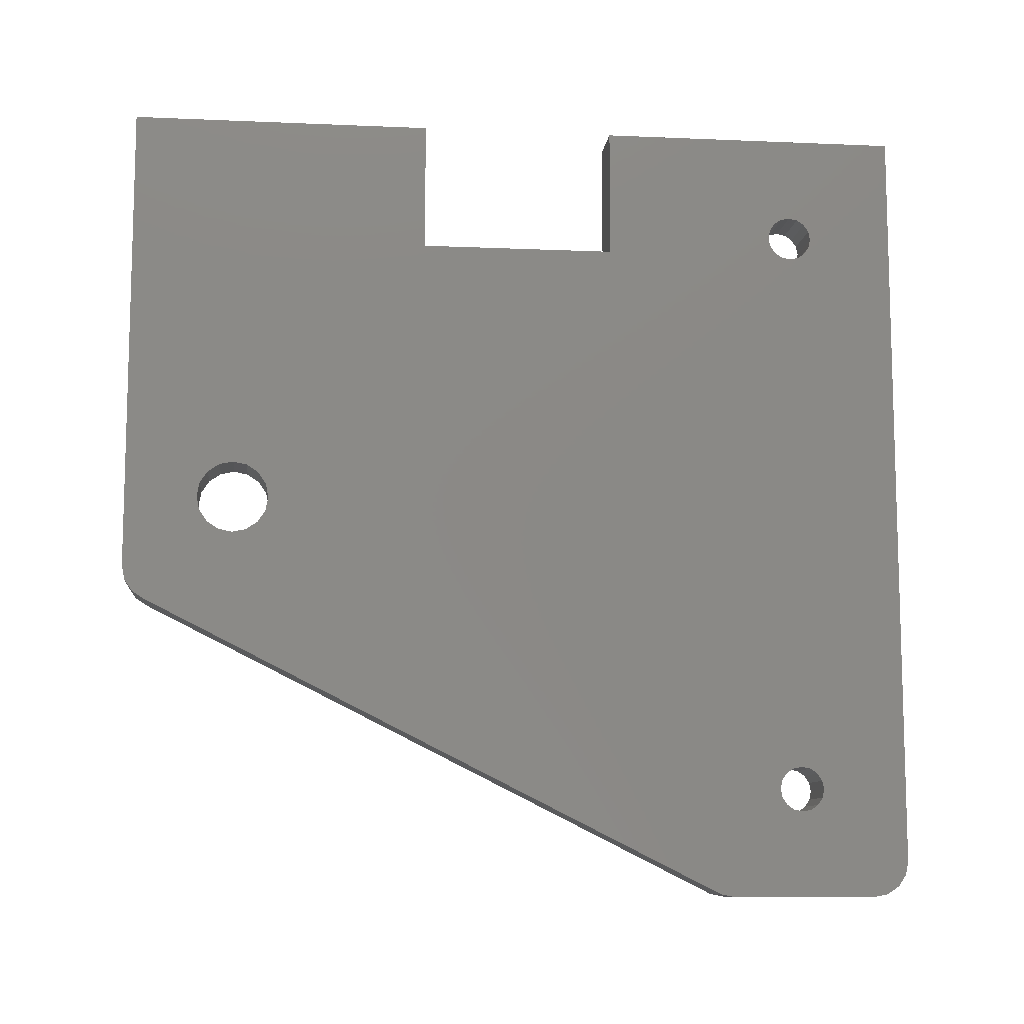
<metadata>
{"format":"stl","ext":"stl","renderer":"f3d","projection":"perspective","resolution":1024,"background":"white","views":[{"elev":-10.0,"azim":-96.3,"up":"+Z"}]}
</metadata>
<code>
# stl→obj: 470 verts, 948 faces
v 0 -10.88 88.6
v 6 -44.3 88.6
v 6 -10.88 88.6
v 0 -44.3 88.6
v 0 44.3 88.6
v 6 10.88 88.6
v 6 44.3 88.6
v 0 10.88 88.6
v 0 -44.3 4
v 6 -44.3 4
v 6 44.3 36.3
v 0 44.3 36.3
v 6 -29.99 77.56
v 6 -10.88 74.3
v 6 -29.8 76.6
v 6 -30.53 78.37
v 6 -31.34 78.91
v 6 -32.3 79.1
v 6 -34.61 12.96
v 6 -40.3 0
v 6 -34.8 12
v 6 -33.48 51.3
v 6 -41.83 0.3045
v 6 -43.13 1.172
v 6 -33.26 78.91
v 6 -34.07 78.37
v 6 -34.61 77.56
v 6 -34.8 76.6
v 6 -44 2.469
v 6 -4.485 61.05
v 6 -7.5 60.93
v 6 -7.485 60.85
v 6 -7.544 60.99
v 6 -7.571 63.39
v 6 -7.608 61.03
v 6 -8.22 62.95
v 6 -7.685 61.05
v 6 -8.985 62.8
v 6 -23.23 61.05
v 6 -27.48 51.3
v 6 -25.23 53.05
v 6 -25.23 59.05
v 6 -27.64 50.53
v 6 -27.48 62.8
v 6 -25.08 59.82
v 6 -24.65 60.46
v 6 -24 60.9
v 6 -6.985 64.8
v 6 -4.485 72.3
v 6 -6.985 72.3
v 6 -4.333 73.07
v 6 -7.137 73.07
v 6 -3.899 73.71
v 6 -7.571 73.71
v 6 -3.25 74.15
v 6 -8.22 74.15
v 6 -2.485 74.3
v 6 -8.985 74.3
v 6 -7.137 64.03
v 6 -7.5 60.77
v 6 -7.544 60.71
v 6 -14.65 52.71
v 6 -19.72 37.4
v 6 -14.65 38.71
v 6 -19.72 51.2
v 6 -15.08 52.07
v 6 -19.07 51.64
v 6 -15.23 51.3
v 6 -9.75 74.15
v 6 -29.99 75.64
v 6 -30.53 74.83
v 6 -32.25 66.65
v 6 -31.34 74.29
v 6 -32.3 74.1
v 6 -33.26 74.29
v 6 -32.9 66.21
v 6 -34.07 74.83
v 6 -33.33 65.57
v 6 -34.61 75.64
v 6 -33.48 64.8
v 6 -27.64 38.07
v 6 -25.23 35.55
v 6 -27.48 37.3
v 6 -28.07 49.89
v 6 -28.07 38.71
v 6 -28.72 49.45
v 6 -28.72 39.15
v 6 -29.48 49.3
v 6 -29.48 39.3
v 6 -31.48 49.3
v 6 -31.48 39.3
v 6 -32.25 49.45
v 6 -32.25 39.15
v 6 -32.9 49.89
v 6 -32.9 38.71
v 6 -33.33 50.53
v 6 -33.33 38.07
v 6 -33.48 37.3
v 6 -30.53 10.23
v 6 -22.77 0.3045
v 6 -29.99 11.04
v 6 -24.3 0
v 6 -31.34 9.69
v 6 -32.3 9.5
v 6 -33.26 9.69
v 6 -34.07 10.23
v 6 -34.61 11.04
v 6 -4.485 27.55
v 6 -6.985 23.8
v 6 -4.485 16.3
v 6 -7.137 24.57
v 6 -7.5 27.67
v 6 -7.485 27.75
v 6 -7.5 27.83
v 6 -7.544 27.89
v 6 -14.65 35.89
v 6 -15.08 38.07
v 6 -19.07 36.96
v 6 -15.08 36.53
v 6 -15.23 37.3
v 6 -20.48 51.05
v 6 -20.48 37.55
v 6 -23.23 51.05
v 6 -23.23 37.55
v 6 -24 51.2
v 6 -24 37.4
v 6 -24.65 51.64
v 6 -24.65 36.96
v 6 -25.08 52.28
v 6 -25.08 36.32
v 6 1.363 38.07
v 6 28.3 44.3
v 6 1.363 50.53
v 6 1.515 37.3
v 6 0.9292 49.89
v 6 0.9292 38.71
v 6 0.2804 49.45
v 6 0.2804 39.15
v 6 -0.485 49.3
v 6 -0.485 39.3
v 6 -13.23 49.3
v 6 -13.23 39.3
v 6 -14 49.45
v 6 -14 39.15
v 6 -14.65 49.89
v 6 -15.08 50.53
v 6 10.88 74.3
v 6 1.363 73.07
v 6 1.515 72.3
v 6 0.9292 73.71
v 6 0.2804 74.15
v 6 -0.485 74.3
v 6 -7.544 27.61
v 6 -7.571 25.21
v 6 -7.608 27.57
v 6 -8.22 25.65
v 6 -7.685 27.55
v 6 -8.985 25.8
v 6 -23.23 27.55
v 6 -25.23 29.55
v 6 -27.48 25.8
v 6 -24 27.7
v 6 -24.65 28.14
v 6 -25.08 28.78
v 6 36 45.83
v 6 36.3 44.3
v 6 36 42.77
v 6 35.13 41.47
v 6 41.83 32.6
v 6 35.13 47.13
v 6 33.83 48
v 6 32.3 48.3
v 6 30.77 48
v 6 29.47 47.13
v 6 1.515 51.3
v 6 44 34.77
v 6 43.13 33.47
v 6 33.83 40.6
v 6 32.3 40.3
v 6 30.77 40.6
v 6 1.515 16.3
v 6 29.47 41.47
v 6 28.6 45.83
v 6 28.6 42.77
v 6 1.363 15.53
v 6 0.9292 14.89
v 6 0.2804 14.45
v 6 -6.985 16.3
v 6 -4.333 15.53
v 6 -7.137 15.53
v 6 -3.899 14.89
v 6 -7.571 14.89
v 6 -3.25 14.45
v 6 -8.22 14.45
v 6 -2.485 14.3
v 6 -8.985 14.3
v 6 -0.485 14.3
v 6 -9.75 14.45
v 6 -29.8 12
v 6 -29.99 12.96
v 6 -30.53 13.77
v 6 -32.25 21.95
v 6 -31.34 14.31
v 6 -32.3 14.5
v 6 -33.26 14.31
v 6 -32.9 22.39
v 6 -34.07 13.77
v 6 -33.33 23.03
v 6 -33.48 23.8
v 6 -7.675 66.76
v 6 -7.675 64.84
v 6 -7.485 65.8
v 6 -8.217 67.57
v 6 -8.217 64.03
v 6 -9.028 68.11
v 6 -9.028 63.49
v 6 -9.985 68.3
v 6 -9.985 63.3
v 6 -10.94 68.11
v 6 -10.94 63.49
v 6 -11.75 67.57
v 6 -11.75 64.03
v 6 -12.29 66.76
v 6 -12.29 64.84
v 6 -12.48 65.8
v 6 -7.675 23.76
v 6 -7.675 21.84
v 6 -7.485 22.8
v 6 -8.217 24.57
v 6 -8.217 21.03
v 6 -9.028 25.11
v 6 -9.028 20.49
v 6 -9.985 25.3
v 6 -9.985 20.3
v 6 -10.94 25.11
v 6 -10.94 20.49
v 6 -11.75 24.57
v 6 -11.75 21.03
v 6 -12.29 23.76
v 6 -12.29 21.84
v 6 -12.48 22.8
v 0 28.3 44.3
v 0 -30.53 13.77
v 0 -10.88 74.3
v 0 -29.99 75.64
v 0 -29.8 76.6
v 0 -31.34 14.31
v 0 -30.53 74.83
v 0 -31.34 74.29
v 0 -32.3 14.5
v 0 -32.3 74.1
v 0 -33.26 14.31
v 0 -33.26 74.29
v 0 -34.07 13.77
v 0 -34.07 74.83
v 0 -34.61 12.96
v 0 -34.8 12
v 0 -34.61 75.64
v 0 -22.77 0.3045
v 0 -29.99 11.04
v 0 -29.8 12
v 0 -30.53 10.23
v 0 -24.3 0
v 0 -31.34 9.69
v 0 -32.3 9.5
v 0 -40.3 0
v 0 -33.26 9.69
v 0 -34.61 11.04
v 0 -34.07 10.23
v 0 36 42.77
v 0 36.3 44.3
v 0 35.13 41.47
v 0 41.83 32.6
v 0 33.83 40.6
v 0 32.3 40.3
v 0 30.77 40.6
v 0 29.47 41.47
v 0 -29.99 12.96
v 0 28.6 42.77
v 0 10.88 74.3
v 0 -29.99 77.56
v 0 -30.53 78.37
v 0 -31.34 78.91
v 0 -32.3 79.1
v 0 -33.26 78.91
v 0 -41.83 0.3045
v 0 -43.13 1.172
v 0 -44 2.469
v 0 -34.07 78.37
v 0 -34.61 77.56
v 0 -34.8 76.6
v 0 44 34.77
v 0 43.13 33.47
v 0 36 45.83
v 0 35.13 47.13
v 0 33.83 48
v 0 32.3 48.3
v 0 30.77 48
v 0 29.47 47.13
v 0 28.6 45.83
v 13 -0.485 39.3
v 13 1.515 37.3
v 13 1.363 38.07
v 13 -4.485 27.55
v 13 1.515 16.3
v 13 0.9292 38.71
v 13 -4.485 16.3
v 13 0.2804 39.15
v 13 -0.485 14.3
v 13 1.363 15.53
v 13 0.9292 14.89
v 13 0.2804 14.45
v 13 -2.485 14.3
v 13 -3.25 14.45
v 13 -3.899 14.89
v 13 -13.23 39.3
v 13 -14.65 35.89
v 13 -14 39.15
v 13 -14.65 38.71
v 13 -15.08 38.07
v 13 -15.08 36.53
v 13 -15.23 37.3
v 13 -4.333 15.53
v 13 -29.48 39.3
v 13 -27.48 37.3
v 13 -27.64 38.07
v 13 -7.675 23.76
v 13 -6.985 23.8
v 13 -7.137 24.57
v 13 -7.675 21.84
v 13 -7.485 22.8
v 13 -6.985 16.3
v 13 -8.217 24.57
v 13 -7.571 25.21
v 13 -8.22 25.65
v 13 -9.028 25.11
v 13 -8.985 25.8
v 13 -9.985 25.3
v 13 -10.94 25.11
v 13 -12.29 23.76
v 13 -27.48 25.8
v 13 -12.48 22.8
v 13 -11.75 24.57
v 13 -8.217 21.03
v 13 -9.028 20.49
v 13 -9.985 20.3
v 13 -9.75 14.45
v 13 -7.137 15.53
v 13 -7.571 14.89
v 13 -8.22 14.45
v 13 -8.985 14.3
v 13 -10.94 20.49
v 13 -11.75 21.03
v 13 -32.25 21.95
v 13 -12.29 21.84
v 13 -28.07 38.71
v 13 -28.72 39.15
v 13 -33.48 37.3
v 13 -31.48 39.3
v 13 -32.25 39.15
v 13 -32.9 38.71
v 13 -33.48 23.8
v 13 -33.33 38.07
v 13 -32.9 22.39
v 13 -33.33 23.03
v 13 -7.5 27.83
v 13 -7.5 27.67
v 13 -7.485 27.75
v 13 -7.544 27.89
v 13 -7.544 27.61
v 13 -7.608 27.57
v 13 -7.685 27.55
v 13 -19.07 36.96
v 13 -20.48 37.55
v 13 -19.72 37.4
v 13 -25.23 35.55
v 13 -23.23 37.55
v 13 -23.23 27.55
v 13 -24 37.4
v 13 -25.23 29.55
v 13 -24.65 36.96
v 13 -25.08 36.32
v 13 -24 27.7
v 13 -24.65 28.14
v 13 -25.08 28.78
v 13 -9.75 74.15
v 13 -6.985 72.3
v 13 -7.137 73.07
v 13 -7.675 66.76
v 13 -6.985 64.8
v 13 -7.675 64.84
v 13 -7.485 65.8
v 13 -7.571 73.71
v 13 -8.217 67.57
v 13 -8.22 74.15
v 13 -8.985 74.3
v 13 -9.028 68.11
v 13 -9.985 68.3
v 13 -10.94 68.11
v 13 -11.75 67.57
v 13 -32.25 66.65
v 13 -12.29 66.76
v 13 -27.48 62.8
v 13 -12.48 65.8
v 13 -33.48 51.3
v 13 -27.48 51.3
v 13 -29.48 49.3
v 13 -27.64 50.53
v 13 -28.07 49.89
v 13 -28.72 49.45
v 13 -33.48 64.8
v 13 -32.9 66.21
v 13 -31.48 49.3
v 13 -33.33 65.57
v 13 -32.25 49.45
v 13 -32.9 49.89
v 13 -33.33 50.53
v 13 -7.137 64.03
v 13 -8.217 64.03
v 13 -7.571 63.39
v 13 -8.22 62.95
v 13 -9.028 63.49
v 13 -8.985 62.8
v 13 -9.985 63.3
v 13 -10.94 63.49
v 13 -11.75 64.03
v 13 -12.29 64.84
v 13 -0.485 74.3
v 13 1.515 72.3
v 13 1.363 73.07
v 13 -4.485 61.05
v 13 1.515 51.3
v 13 0.9292 73.71
v 13 -0.485 49.3
v 13 0.2804 74.15
v 13 1.363 50.53
v 13 -4.485 72.3
v 13 0.9292 49.89
v 13 -2.485 74.3
v 13 -3.25 74.15
v 13 -3.899 73.71
v 13 -4.333 73.07
v 13 0.2804 49.45
v 13 -13.23 49.3
v 13 -14.65 52.71
v 13 -14 49.45
v 13 -14.65 49.89
v 13 -15.08 52.07
v 13 -15.08 50.53
v 13 -15.23 51.3
v 13 -7.5 60.93
v 13 -7.5 60.77
v 13 -7.485 60.85
v 13 -7.544 60.99
v 13 -7.544 60.71
v 13 -7.608 61.03
v 13 -7.685 61.05
v 13 -19.07 51.64
v 13 -23.23 61.05
v 13 -25.23 59.05
v 13 -25.23 53.05
v 13 -20.48 51.05
v 13 -19.72 51.2
v 13 -24 60.9
v 13 -24.65 60.46
v 13 -23.23 51.05
v 13 -25.08 59.82
v 13 -24 51.2
v 13 -24.65 51.64
v 13 -25.08 52.28
f 1 2 3
f 2 1 4
f 5 6 7
f 6 5 8
f 9 2 4
f 2 9 10
f 11 5 7
f 5 11 12
f 13 14 3
f 14 13 15
f 3 16 13
f 3 17 16
f 2 17 3
f 17 2 18
f 19 20 21
f 22 10 20
f 20 10 23
f 23 10 24
f 18 2 25
f 2 26 25
f 2 27 26
f 2 28 27
f 22 2 10
f 24 10 29
f 30 31 32
f 33 30 34
f 30 33 31
f 34 35 33
f 36 35 34
f 35 36 37
f 38 37 36
f 38 39 37
f 40 41 42
f 43 41 40
f 40 42 44
f 45 44 42
f 46 44 45
f 47 44 46
f 39 44 47
f 44 39 38
f 48 49 50
f 51 50 49
f 52 51 53
f 54 53 55
f 51 52 50
f 53 54 52
f 56 55 57
f 55 56 54
f 56 57 58
f 49 48 30
f 59 30 48
f 34 30 59
f 60 30 32
f 61 30 60
f 61 62 30
f 63 64 65
f 66 67 68
f 62 67 66
f 67 62 61
f 14 69 58
f 70 14 15
f 71 14 70
f 72 14 71
f 72 71 73
f 14 72 69
f 74 72 73
f 75 72 74
f 72 75 76
f 77 76 75
f 76 77 78
f 79 2 80
f 80 2 22
f 78 79 80
f 79 78 77
f 81 82 43
f 82 81 83
f 84 81 43
f 84 85 81
f 86 85 84
f 86 87 85
f 88 87 86
f 88 89 87
f 90 89 88
f 90 91 89
f 92 91 90
f 92 93 91
f 94 93 92
f 94 95 93
f 96 95 94
f 96 97 95
f 22 97 96
f 97 22 98
f 99 100 101
f 100 99 102
f 103 102 99
f 104 102 103
f 20 104 105
f 20 105 106
f 104 20 102
f 107 20 106
f 20 107 21
f 108 109 110
f 108 111 109
f 112 108 113
f 108 114 113
f 108 115 114
f 116 115 108
f 64 63 117
f 116 118 115
f 119 118 116
f 118 117 63
f 117 118 120
f 120 118 119
f 121 63 65
f 121 122 63
f 123 122 121
f 123 124 122
f 125 124 123
f 125 126 124
f 127 126 125
f 127 128 126
f 129 128 127
f 129 130 128
f 41 130 129
f 130 41 82
f 131 132 133
f 132 131 134
f 135 131 133
f 135 136 131
f 137 136 135
f 137 138 136
f 139 138 137
f 139 140 138
f 141 140 139
f 141 142 140
f 143 142 141
f 143 144 142
f 145 144 143
f 145 64 144
f 65 146 67
f 146 65 145
f 67 146 68
f 145 65 64
f 147 148 149
f 147 150 148
f 147 151 150
f 151 147 152
f 153 108 112
f 108 153 154
f 108 154 111
f 155 154 153
f 156 155 157
f 155 156 154
f 157 158 156
f 159 158 157
f 41 43 82
f 82 83 160
f 161 160 83
f 159 161 158
f 162 161 159
f 163 161 162
f 164 161 163
f 160 161 164
f 165 11 7
f 166 11 165
f 167 11 166
f 168 11 167
f 169 11 168
f 7 170 165
f 7 171 170
f 7 172 171
f 147 172 7
f 172 147 173
f 173 147 174
f 175 174 147
f 147 7 6
f 11 169 176
f 176 169 177
f 178 169 168
f 179 169 178
f 180 169 179
f 181 180 182
f 174 175 183
f 133 183 175
f 175 147 149
f 183 133 132
f 132 134 184
f 184 134 182
f 181 182 134
f 180 181 169
f 185 169 181
f 186 169 185
f 187 169 186
f 188 110 109
f 110 188 189
f 190 189 188
f 189 190 191
f 192 191 190
f 191 192 193
f 194 193 192
f 193 194 195
f 196 195 194
f 100 195 196
f 187 100 169
f 197 100 187
f 195 100 197
f 198 100 196
f 199 100 198
f 101 100 199
f 198 200 199
f 198 201 200
f 202 201 198
f 201 202 203
f 202 204 203
f 205 202 206
f 202 205 204
f 207 206 208
f 19 208 209
f 206 207 205
f 2 79 28
f 22 20 98
f 208 19 207
f 20 209 98
f 20 19 209
f 210 211 212
f 213 211 210
f 213 214 211
f 215 214 213
f 215 216 214
f 217 216 215
f 217 218 216
f 219 218 217
f 219 220 218
f 221 220 219
f 221 222 220
f 223 222 221
f 223 224 222
f 224 223 225
f 226 227 228
f 229 227 226
f 229 230 227
f 231 230 229
f 231 232 230
f 233 232 231
f 233 234 232
f 235 234 233
f 235 236 234
f 237 236 235
f 237 238 236
f 239 238 237
f 239 240 238
f 240 239 241
f 242 243 244
f 244 245 246
f 247 244 243
f 244 248 245
f 249 244 247
f 244 249 248
f 250 249 247
f 250 251 249
f 252 251 250
f 252 253 251
f 254 253 252
f 254 255 253
f 9 254 256
f 254 9 255
f 9 256 257
f 255 9 258
f 259 260 261
f 259 262 260
f 263 264 262
f 263 265 264
f 266 265 263
f 265 266 267
f 268 9 257
f 269 9 268
f 9 269 266
f 267 266 269
f 12 270 271
f 12 272 270
f 273 274 272
f 273 275 274
f 273 276 275
f 259 276 273
f 277 278 279
f 242 244 280
f 259 278 277
f 276 259 277
f 278 259 261
f 243 279 278
f 262 259 263
f 279 243 242
f 281 244 246
f 244 281 1
f 282 1 281
f 283 1 282
f 4 283 284
f 4 284 285
f 9 266 286
f 9 286 287
f 9 287 288
f 4 258 9
f 283 4 1
f 289 4 285
f 290 4 289
f 291 4 290
f 258 4 291
f 273 12 292
f 273 292 293
f 272 12 273
f 12 271 294
f 12 294 5
f 295 5 294
f 296 5 295
f 297 5 296
f 280 297 298
f 280 298 299
f 280 299 300
f 280 300 242
f 297 280 5
f 5 280 8
f 287 23 24
f 23 287 286
f 288 10 9
f 10 288 29
f 259 169 100
f 169 259 273
f 286 20 23
f 20 286 266
f 287 29 288
f 29 287 24
f 273 177 169
f 177 273 293
f 176 12 11
f 12 176 292
f 177 292 176
f 292 177 293
f 263 100 102
f 100 263 259
f 266 102 20
f 102 266 263
f 249 74 73
f 74 249 251
f 285 18 25
f 18 285 284
f 246 13 281
f 13 246 15
f 79 291 28
f 291 79 258
f 27 289 26
f 289 27 290
f 248 73 71
f 73 248 249
f 245 15 246
f 15 245 70
f 283 16 17
f 16 283 282
f 284 17 18
f 17 284 283
f 281 16 282
f 16 281 13
f 251 75 74
f 75 251 253
f 77 258 79
f 258 77 255
f 28 290 27
f 290 28 291
f 289 25 26
f 25 289 285
f 248 70 245
f 70 248 71
f 253 77 75
f 77 253 255
f 264 104 103
f 104 264 265
f 250 203 204
f 203 250 247
f 262 103 99
f 103 262 264
f 107 257 21
f 257 107 268
f 106 268 107
f 268 106 269
f 262 101 260
f 101 262 99
f 278 201 243
f 201 278 200
f 247 201 203
f 201 247 243
f 261 200 278
f 200 261 199
f 260 199 261
f 199 260 101
f 267 106 105
f 106 267 269
f 265 105 104
f 105 265 267
f 19 254 207
f 254 19 256
f 254 205 207
f 205 254 252
f 252 204 205
f 204 252 250
f 21 256 19
f 256 21 257
f 274 179 178
f 179 274 275
f 298 172 173
f 172 298 297
f 271 165 294
f 165 271 166
f 184 242 132
f 242 184 279
f 182 279 184
f 279 182 277
f 272 178 168
f 178 272 274
f 270 166 271
f 166 270 167
f 296 170 171
f 170 296 295
f 297 171 172
f 171 297 296
f 294 170 295
f 170 294 165
f 275 180 179
f 180 275 276
f 272 167 270
f 167 272 168
f 276 182 180
f 182 276 277
f 132 300 183
f 300 132 242
f 183 299 174
f 299 183 300
f 299 173 174
f 173 299 298
f 280 6 8
f 6 280 147
f 280 152 147
f 244 152 280
f 152 244 57
f 57 244 58
f 58 244 14
f 14 1 3
f 1 14 244
f 301 302 303
f 302 304 305
f 301 303 306
f 307 305 304
f 301 306 308
f 309 305 307
f 302 301 304
f 305 309 310
f 310 309 311
f 311 309 312
f 309 307 313
f 313 307 314
f 314 307 315
f 316 304 301
f 317 316 318
f 317 318 319
f 316 317 304
f 320 317 319
f 320 321 317
f 321 320 322
f 315 307 323
f 324 325 326
f 327 328 329
f 330 328 331
f 328 330 332
f 333 329 334
f 328 327 331
f 329 333 327
f 335 333 334
f 336 335 337
f 335 336 333
f 337 338 336
f 337 339 338
f 340 341 342
f 343 341 340
f 339 341 343
f 341 339 337
f 344 332 330
f 345 332 344
f 346 332 345
f 347 332 346
f 332 347 348
f 348 347 349
f 350 347 351
f 349 347 350
f 352 347 346
f 353 347 352
f 354 353 355
f 341 355 342
f 354 355 341
f 324 326 356
f 324 356 357
f 325 324 358
f 358 324 359
f 358 359 360
f 353 354 347
f 325 358 341
f 358 360 361
f 362 341 358
f 358 361 363
f 341 362 354
f 354 362 364
f 364 362 365
f 366 367 368
f 369 367 366
f 369 370 367
f 369 371 370
f 369 372 371
f 373 372 369
f 374 373 375
f 376 373 374
f 376 374 377
f 373 378 372
f 376 377 379
f 373 376 380
f 376 379 381
f 373 380 378
f 376 381 382
f 378 380 383
f 383 380 384
f 384 380 385
f 117 319 64
f 319 117 320
f 144 319 318
f 319 144 64
f 142 318 316
f 318 142 144
f 140 316 301
f 316 140 142
f 138 301 308
f 301 138 140
f 136 308 306
f 308 136 138
f 303 136 306
f 136 303 131
f 302 131 303
f 131 302 134
f 305 134 302
f 134 305 181
f 310 181 305
f 181 310 185
f 311 185 310
f 185 311 186
f 187 311 312
f 311 187 186
f 197 312 309
f 312 197 187
f 195 309 313
f 309 195 197
f 193 313 314
f 313 193 195
f 191 314 315
f 314 191 193
f 191 323 189
f 323 191 315
f 189 307 110
f 307 189 323
f 110 304 108
f 304 110 307
f 116 304 317
f 304 116 108
f 116 321 119
f 321 116 317
f 119 322 120
f 322 119 321
f 120 320 117
f 320 120 322
f 97 361 95
f 361 97 363
f 93 361 360
f 361 93 95
f 91 360 359
f 360 91 93
f 89 359 324
f 359 89 91
f 87 324 357
f 324 87 89
f 85 357 356
f 357 85 87
f 326 85 356
f 85 326 81
f 325 81 326
f 81 325 83
f 341 83 325
f 83 341 161
f 158 341 337
f 341 158 161
f 156 337 335
f 337 156 158
f 154 335 334
f 335 154 156
f 329 154 334
f 154 329 111
f 328 111 329
f 111 328 109
f 332 109 328
f 109 332 188
f 348 188 332
f 188 348 190
f 349 190 348
f 190 349 192
f 194 349 350
f 349 194 192
f 196 350 351
f 350 196 194
f 198 351 347
f 351 198 196
f 202 347 354
f 347 202 198
f 206 354 364
f 354 206 202
f 206 365 208
f 365 206 364
f 208 362 209
f 362 208 365
f 209 358 98
f 358 209 362
f 98 363 97
f 363 98 358
f 353 240 355
f 240 353 238
f 236 353 352
f 353 236 238
f 234 352 346
f 352 234 236
f 232 346 345
f 346 232 234
f 230 345 344
f 345 230 232
f 230 330 227
f 330 230 344
f 227 331 228
f 331 227 330
f 228 327 226
f 327 228 331
f 226 333 229
f 333 226 327
f 231 333 336
f 333 231 229
f 233 336 338
f 336 233 231
f 235 338 339
f 338 235 233
f 237 339 343
f 339 237 235
f 340 237 343
f 237 340 239
f 342 239 340
f 239 342 241
f 355 241 342
f 241 355 240
f 130 381 128
f 381 130 382
f 126 381 379
f 381 126 128
f 124 379 377
f 379 124 126
f 122 377 374
f 377 122 124
f 63 374 375
f 374 63 122
f 118 375 373
f 375 118 63
f 115 373 369
f 373 115 118
f 366 115 369
f 115 366 114
f 368 114 366
f 114 368 113
f 367 113 368
f 113 367 112
f 370 112 367
f 112 370 153
f 155 370 371
f 370 155 153
f 157 371 372
f 371 157 155
f 159 372 378
f 372 159 157
f 162 378 383
f 378 162 159
f 163 383 384
f 383 163 162
f 163 385 164
f 385 163 384
f 164 380 160
f 380 164 385
f 160 376 82
f 376 160 380
f 82 382 130
f 382 82 376
f 386 387 388
f 387 389 390
f 391 390 392
f 386 388 393
f 390 389 392
f 387 394 389
f 386 393 395
f 386 395 396
f 387 397 394
f 387 386 398
f 387 398 397
f 386 399 398
f 386 400 399
f 401 400 386
f 402 403 404
f 400 401 402
f 405 406 403
f 407 406 405
f 406 407 408
f 408 407 409
f 409 407 410
f 402 401 403
f 411 403 401
f 405 403 411
f 411 401 412
f 407 405 413
f 411 412 414
f 413 405 415
f 415 405 416
f 416 405 417
f 390 391 418
f 419 418 391
f 418 419 420
f 419 421 420
f 422 421 419
f 421 422 423
f 424 423 422
f 425 423 424
f 425 403 423
f 426 403 425
f 427 403 426
f 403 427 404
f 428 429 430
f 429 431 432
f 428 430 433
f 434 432 431
f 428 433 435
f 432 434 436
f 429 428 437
f 436 434 438
f 437 428 439
f 437 439 440
f 437 440 441
f 437 441 442
f 429 437 431
f 438 434 443
f 431 444 434
f 445 444 431
f 444 445 446
f 445 447 446
f 448 447 445
f 448 449 447
f 449 448 450
f 451 452 453
f 454 452 451
f 454 455 452
f 456 455 454
f 457 455 456
f 457 458 455
f 459 458 457
f 460 458 459
f 461 458 460
f 458 462 463
f 460 459 464
f 458 461 462
f 460 464 465
f 462 461 466
f 460 465 467
f 466 461 468
f 468 461 469
f 469 461 470
f 145 449 146
f 449 145 447
f 145 446 447
f 446 145 143
f 143 444 446
f 444 143 141
f 141 434 444
f 434 141 139
f 139 443 434
f 443 139 137
f 137 438 443
f 438 137 135
f 438 133 436
f 133 438 135
f 436 175 432
f 175 436 133
f 432 149 429
f 149 432 175
f 429 148 430
f 148 429 149
f 430 150 433
f 150 430 148
f 150 435 433
f 435 150 151
f 151 428 435
f 428 151 152
f 152 439 428
f 439 152 57
f 57 440 439
f 440 57 55
f 55 441 440
f 441 55 53
f 51 441 53
f 441 51 442
f 49 442 51
f 442 49 437
f 30 437 49
f 437 30 431
f 30 445 431
f 445 30 62
f 66 445 62
f 445 66 448
f 68 448 66
f 448 68 450
f 146 450 68
f 450 146 449
f 94 417 96
f 417 94 416
f 94 415 416
f 415 94 92
f 92 413 415
f 413 92 90
f 90 407 413
f 407 90 88
f 88 410 407
f 410 88 86
f 86 409 410
f 409 86 84
f 409 43 408
f 43 409 84
f 408 40 406
f 40 408 43
f 406 44 403
f 44 406 40
f 44 423 403
f 423 44 38
f 38 421 423
f 421 38 36
f 36 420 421
f 420 36 34
f 420 59 418
f 59 420 34
f 418 48 390
f 48 418 59
f 390 50 387
f 50 390 48
f 387 52 388
f 52 387 50
f 388 54 393
f 54 388 52
f 54 395 393
f 395 54 56
f 56 396 395
f 396 56 58
f 58 386 396
f 386 58 69
f 69 401 386
f 401 69 72
f 72 412 401
f 412 72 76
f 78 412 76
f 412 78 414
f 80 414 78
f 414 80 411
f 22 411 80
f 411 22 405
f 96 405 22
f 405 96 417
f 402 221 400
f 221 402 223
f 221 399 400
f 399 221 219
f 219 398 399
f 398 219 217
f 217 397 398
f 397 217 215
f 215 394 397
f 394 215 213
f 210 394 213
f 394 210 389
f 212 389 210
f 389 212 392
f 211 392 212
f 392 211 391
f 214 391 211
f 391 214 419
f 214 422 419
f 422 214 216
f 216 424 422
f 424 216 218
f 218 425 424
f 425 218 220
f 220 426 425
f 426 220 222
f 426 224 427
f 224 426 222
f 427 225 404
f 225 427 224
f 404 223 402
f 223 404 225
f 127 470 129
f 470 127 469
f 127 468 469
f 468 127 125
f 125 466 468
f 466 125 123
f 123 462 466
f 462 123 121
f 121 463 462
f 463 121 65
f 65 458 463
f 458 65 67
f 67 455 458
f 455 67 61
f 455 60 452
f 60 455 61
f 452 32 453
f 32 452 60
f 453 31 451
f 31 453 32
f 451 33 454
f 33 451 31
f 33 456 454
f 456 33 35
f 35 457 456
f 457 35 37
f 37 459 457
f 459 37 39
f 39 464 459
f 464 39 47
f 47 465 464
f 465 47 46
f 45 465 46
f 465 45 467
f 42 467 45
f 467 42 460
f 41 460 42
f 460 41 461
f 129 461 41
f 461 129 470

</code>
